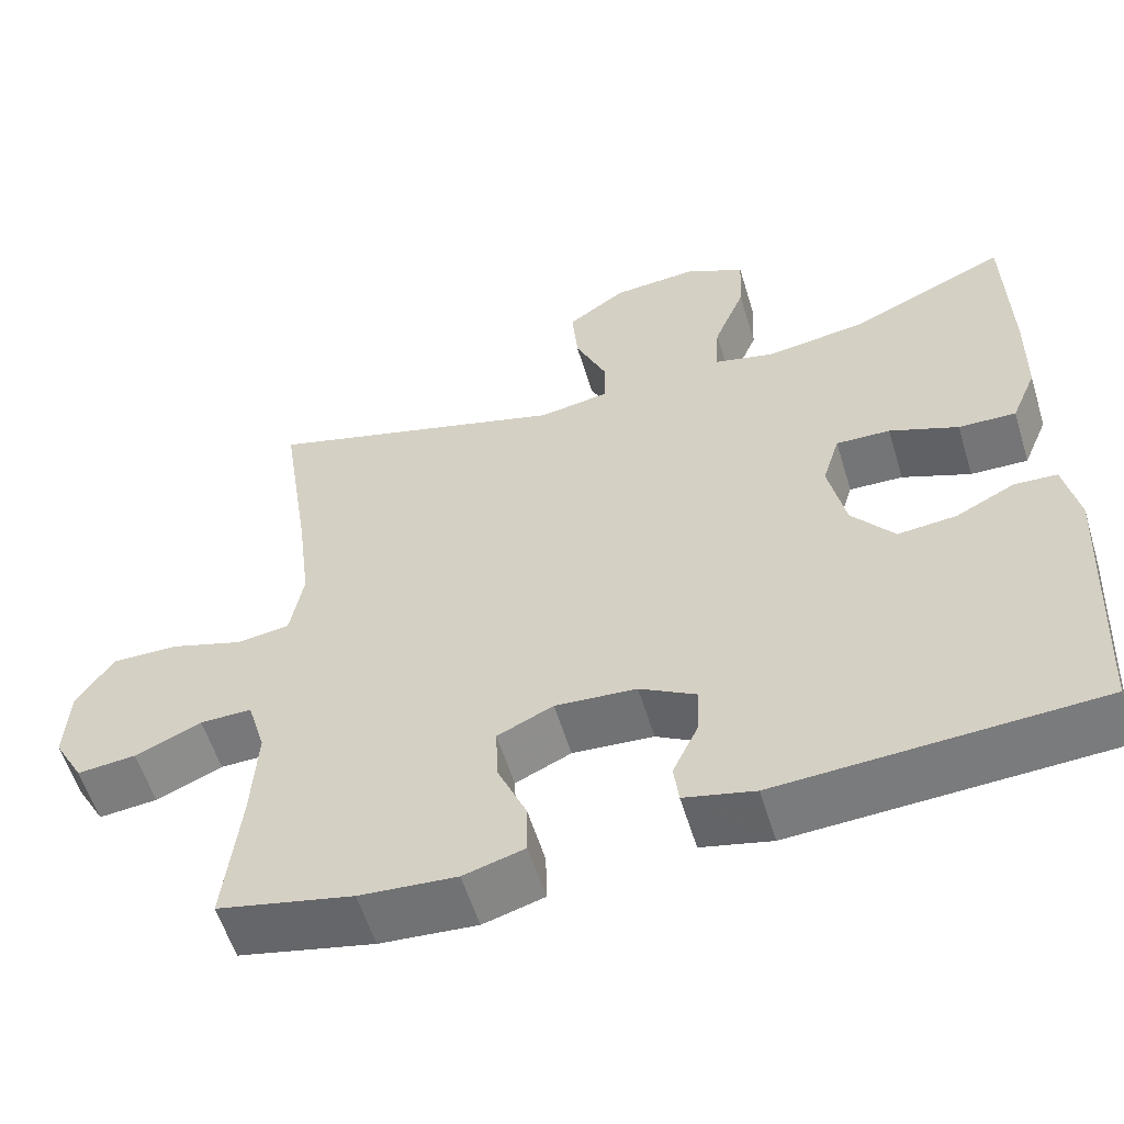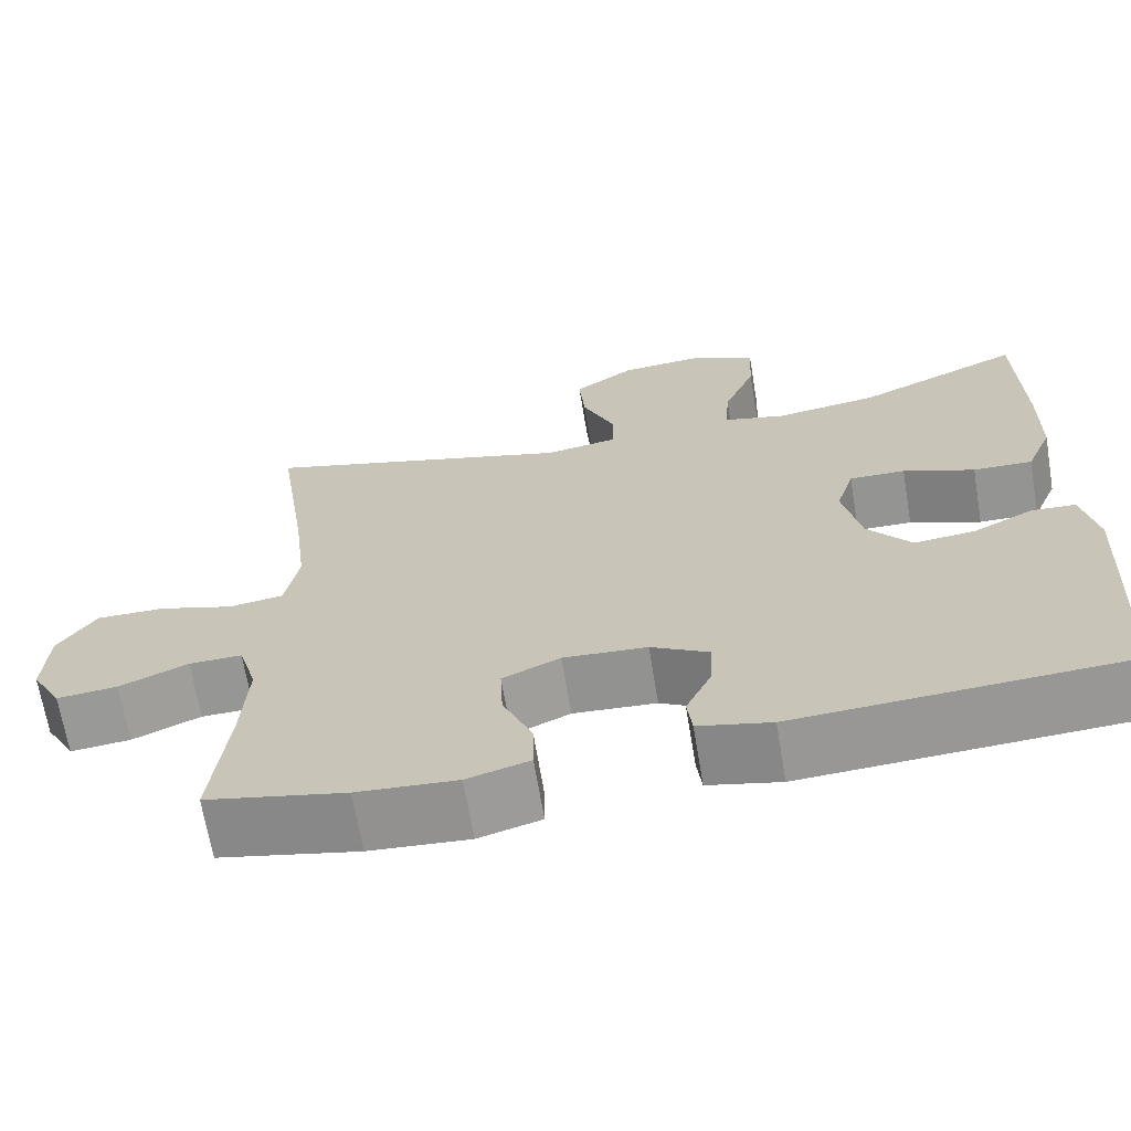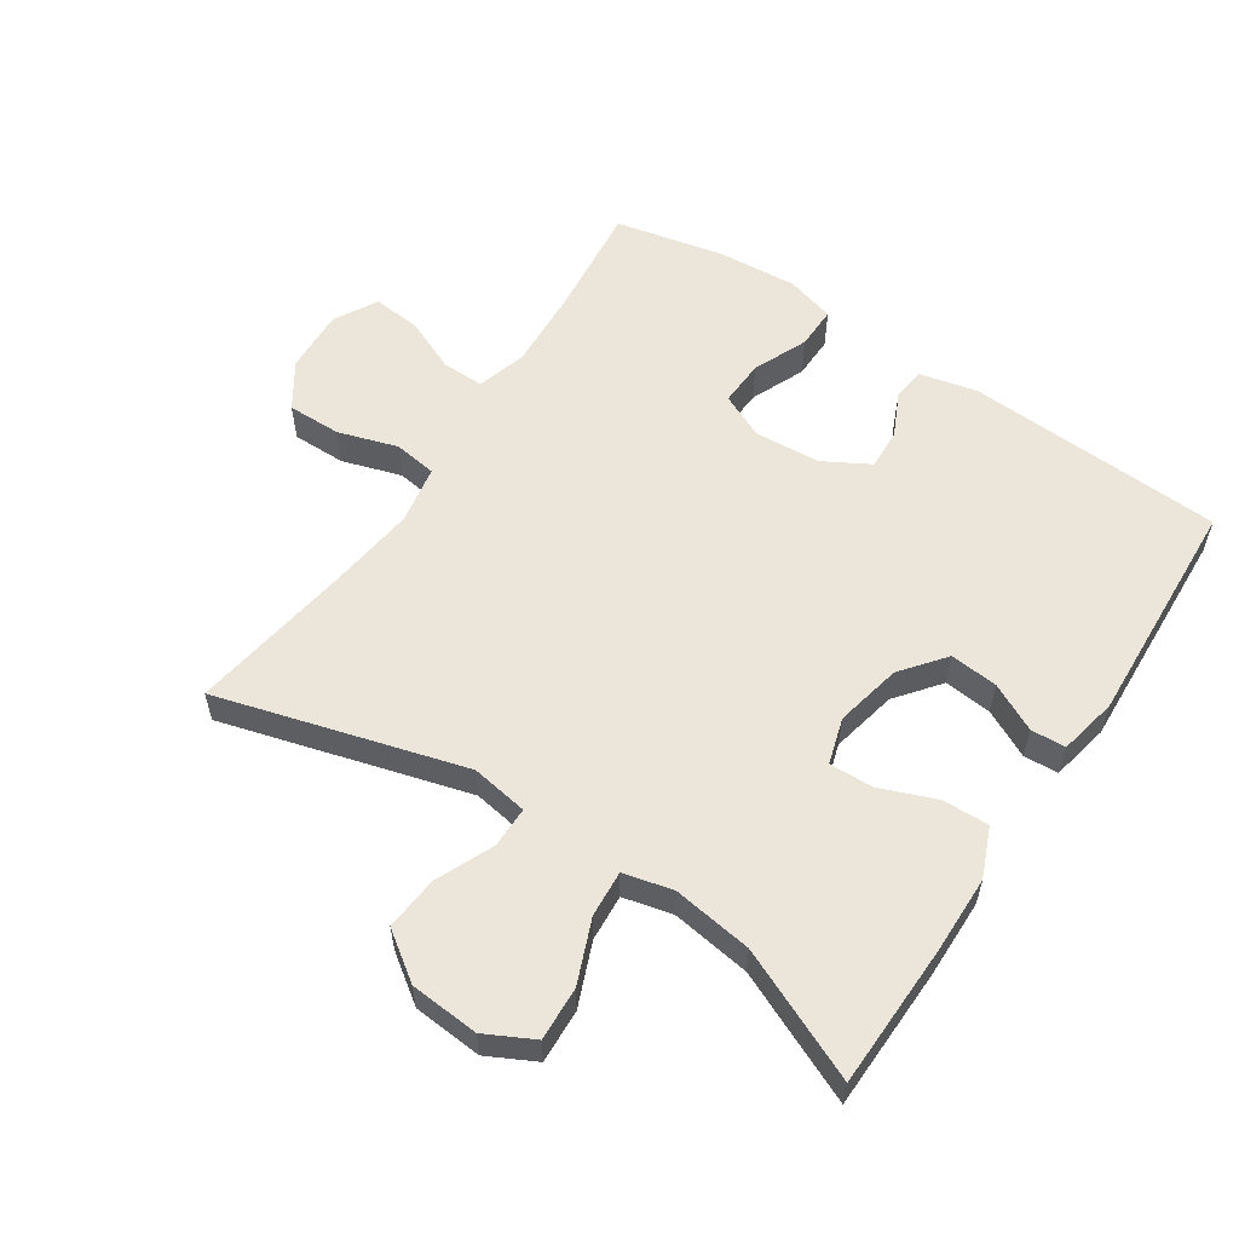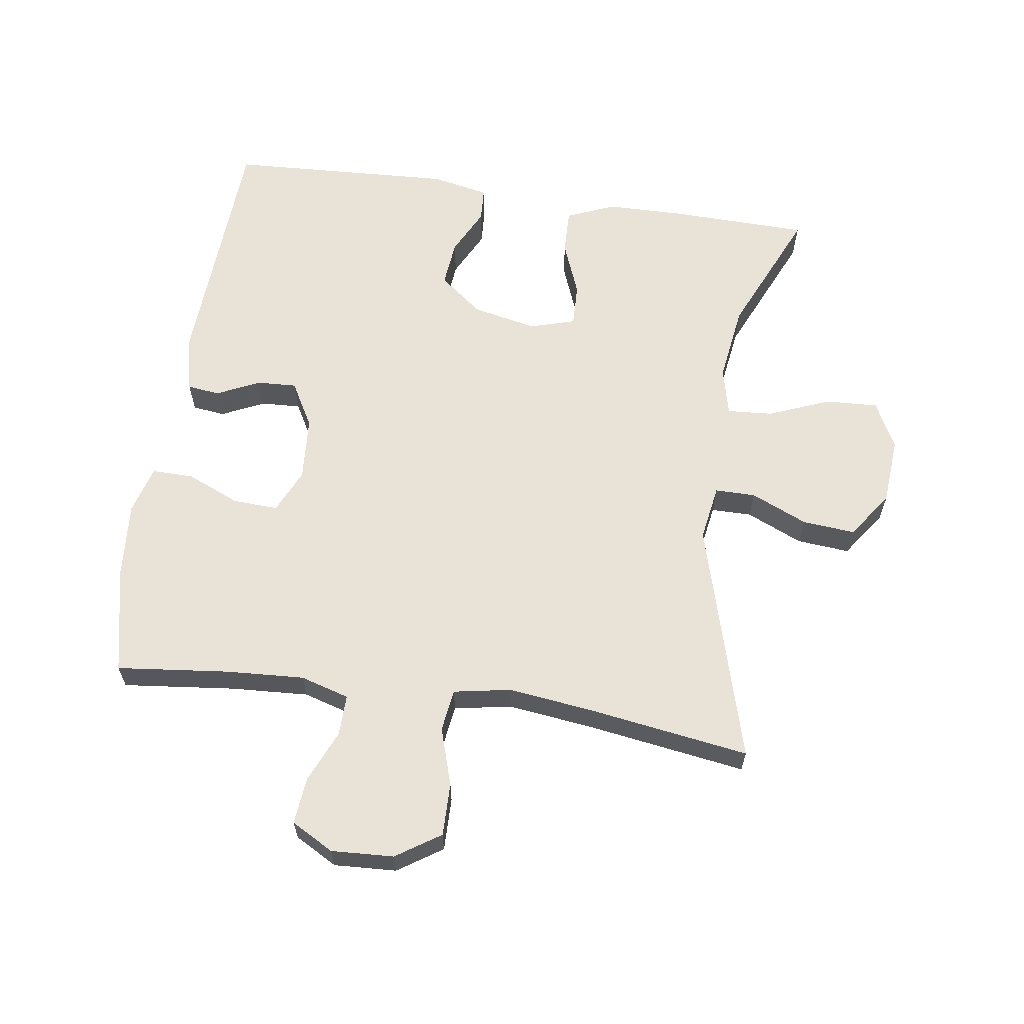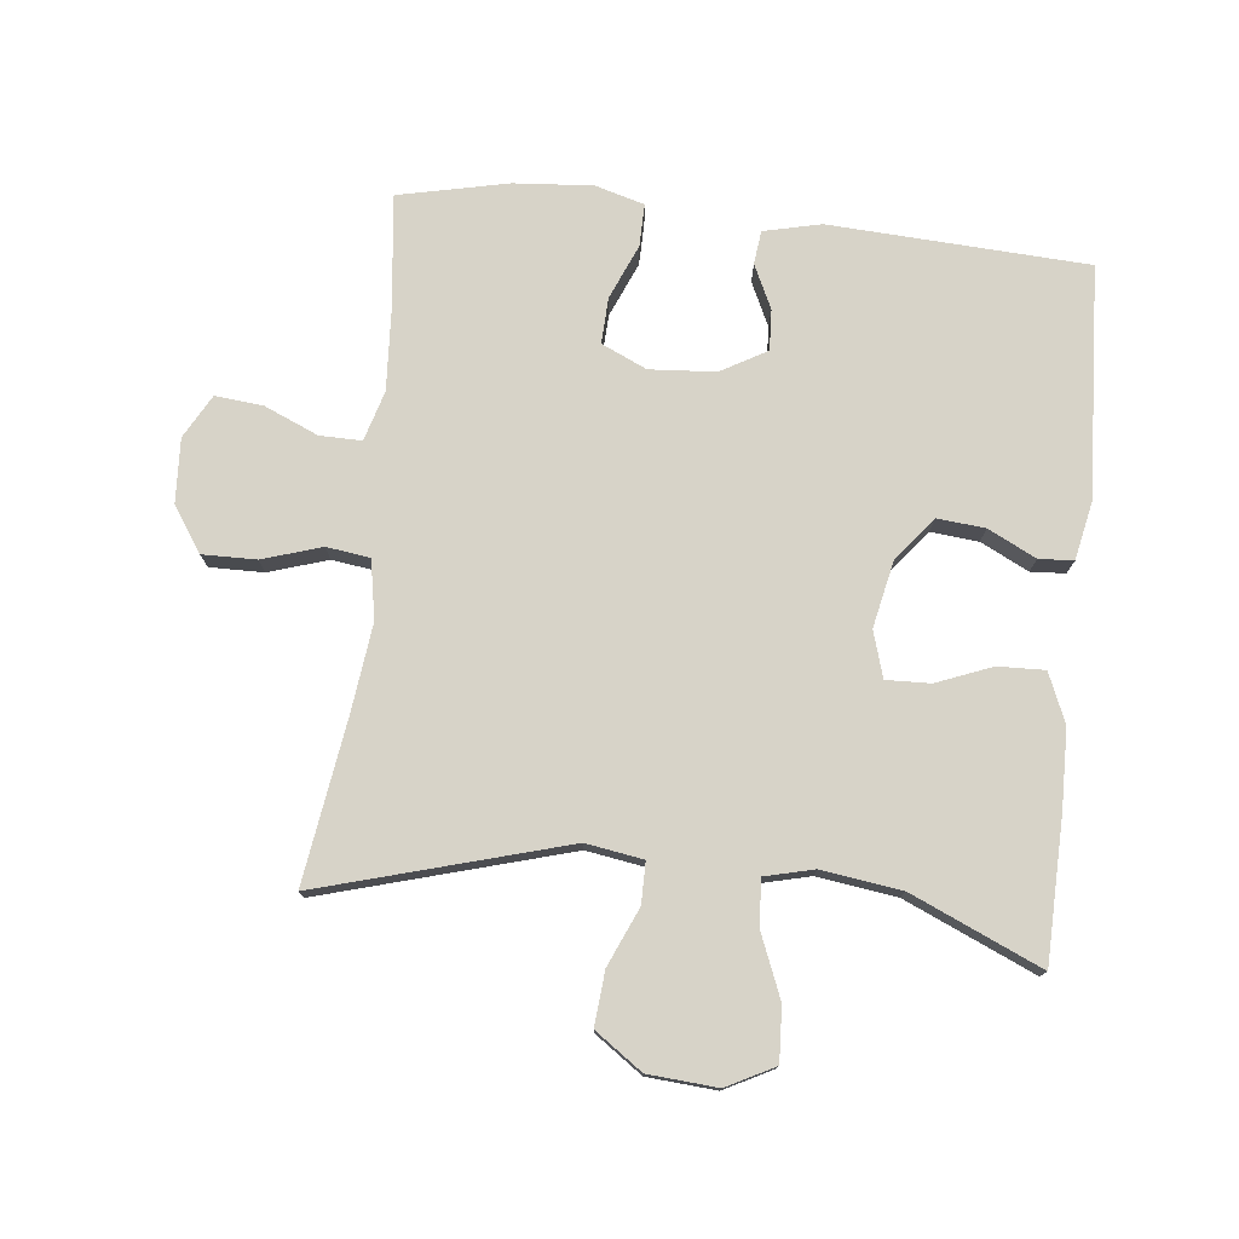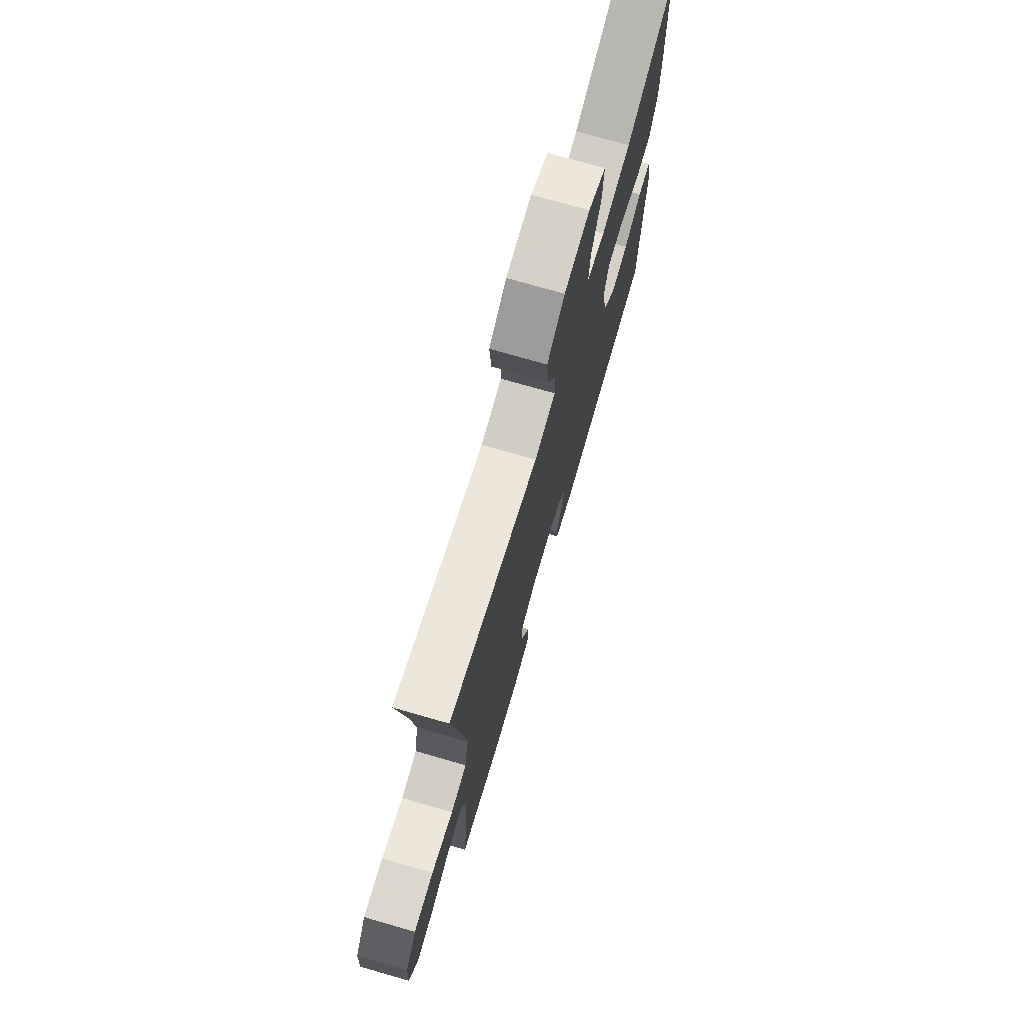
<metadata>
{"format":"obj","ext":"obj","renderer":"f3d","projection":"perspective","resolution":1024,"background":"white","views":[{"elev":-57.2,"azim":16.9,"up":"+Z"},{"elev":-67.5,"azim":9.5,"up":"+Z"},{"elev":57.3,"azim":33.6,"up":"+Y"},{"elev":62.5,"azim":-81.7,"up":"+Y"},{"elev":76.5,"azim":6.1,"up":"+Y"},{"elev":73.9,"azim":-73.9,"up":"+Z"}]}
</metadata>
<code>
v 0.5 0.07 -0.5
v 0.112 0.07 -0.521
v 0.026 0.07 -0.501
v 0.02 0.07 -0.451
v 0.051 0.07 -0.385
v 0.054 0.07 -0.324
v -0.015 0.07 -0.285
v -0.114 0.07 -0.278
v -0.182 0.07 -0.309
v -0.179 0.07 -0.378
v -0.144 0.07 -0.46
v -0.143 0.07 -0.524
v -0.217 0.07 -0.545
v -0.335 0.07 -0.536
v -0.5 0.07 -0.5
v -0.481 0.07 -0.327
v -0.474 0.07 -0.207
v -0.496 0.07 -0.132
v -0.559 0.07 -0.133
v -0.64 0.07 -0.168
v -0.712 0.07 -0.175
v -0.748 0.07 -0.11
v -0.743 0.07 -0.014
v -0.698 0.07 0.054
v -0.617 0.07 0.053
v -0.528 0.07 0.025
v -0.463 0.07 0.034
v -0.447 0.07 0.122
v -0.463 0.07 0.253
v -0.5 0.07 0.5
v -0.13 0.07 0.395
v -0.044 0.07 0.409
v -0.044 0.07 0.471
v -0.082 0.07 0.558
v -0.089 0.07 0.639
v -0.018 0.07 0.689
v 0.086 0.07 0.697
v 0.158 0.07 0.66
v 0.154 0.07 0.579
v 0.116 0.07 0.485
v 0.111 0.07 0.415
v 0.185 0.07 0.397
v 0.305 0.07 0.414
v 0.5 0.07 0.5
v 0.505 0.07 0.285
v 0.503 0.07 0.167
v 0.472 0.07 0.093
v 0.402 0.07 0.095
v 0.318 0.07 0.128
v 0.252 0.07 0.13
v 0.231 0.07 0.061
v 0.252 0.07 -0.039
v 0.304 0.07 -0.105
v 0.376 0.07 -0.098
v 0.448 0.07 -0.062
v 0.5 0.07 -0.065
v 0.518 0.07 -0.153
v 0.5 0 -0.5
v 0.112 0 -0.521
v 0.026 0 -0.501
v 0.02 0 -0.451
v 0.051 0 -0.385
v 0.054 0 -0.324
v -0.015 0 -0.285
v -0.114 0 -0.278
v -0.182 0 -0.309
v -0.179 0 -0.378
v -0.144 0 -0.46
v -0.143 0 -0.524
v -0.217 0 -0.545
v -0.335 0 -0.536
v -0.5 0 -0.5
v -0.481 0 -0.327
v -0.474 0 -0.207
v -0.496 0 -0.132
v -0.559 0 -0.133
v -0.64 0 -0.168
v -0.712 0 -0.175
v -0.748 0 -0.11
v -0.743 0 -0.014
v -0.698 0 0.054
v -0.617 0 0.053
v -0.528 0 0.025
v -0.463 0 0.034
v -0.447 0 0.122
v -0.463 0 0.253
v -0.5 0 0.5
v -0.13 0 0.395
v -0.044 0 0.409
v -0.044 0 0.471
v -0.082 0 0.558
v -0.089 0 0.639
v -0.018 0 0.689
v 0.086 0 0.697
v 0.158 0 0.66
v 0.154 0 0.579
v 0.116 0 0.485
v 0.111 0 0.415
v 0.185 0 0.397
v 0.305 0 0.414
v 0.5 0 0.5
v 0.505 0 0.285
v 0.503 0 0.167
v 0.472 0 0.093
v 0.402 0 0.095
v 0.318 0 0.128
v 0.252 0 0.13
v 0.231 0 0.061
v 0.252 0 -0.039
v 0.304 0 -0.105
v 0.376 0 -0.098
v 0.448 0 -0.062
v 0.5 0 -0.065
v 0.518 0 -0.153
f 3 4 5
f 2 3 5
f 1 2 5
f 57 1 5
f 56 57 5
f 55 56 5
f 54 55 5
f 53 54 5 6
f 52 53 6 7
f 51 52 7 8
f 50 51 8 9
f 47 48 49
f 46 47 49
f 45 46 49
f 44 45 49
f 43 44 49
f 42 43 49 50
f 41 42 50 9
f 38 39 40
f 37 38 40
f 36 37 40
f 35 36 40
f 34 35 40
f 33 34 40
f 32 33 40 41
f 31 32 41 9
f 29 30 31 9
f 24 25 26
f 23 24 26
f 22 23 26
f 21 22 26
f 20 21 26
f 19 20 26
f 18 19 26 27
f 17 18 27
f 14 15 16
f 13 14 16
f 12 13 16
f 11 12 16
f 10 11 16
f 10 16 17
f 28 29 9 10
f 10 17 27 28
f 62 61 60
f 62 60 59
f 62 59 58
f 62 58 114
f 62 114 113
f 62 113 112
f 62 112 111
f 63 62 111 110
f 64 63 110 109
f 65 64 109 108
f 66 65 108 107
f 106 105 104
f 106 104 103
f 106 103 102
f 106 102 101
f 106 101 100
f 107 106 100 99
f 66 107 99 98
f 97 96 95
f 97 95 94
f 97 94 93
f 97 93 92
f 97 92 91
f 97 91 90
f 98 97 90 89
f 66 98 89 88
f 66 88 87 86
f 83 82 81
f 83 81 80
f 83 80 79
f 83 79 78
f 83 78 77
f 83 77 76
f 84 83 76 75
f 84 75 74
f 73 72 71
f 73 71 70
f 73 70 69
f 73 69 68
f 73 68 67
f 74 73 67
f 67 66 86 85
f 85 84 74 67
f 1 58 59 2
f 2 59 60 3
f 3 60 61 4
f 4 61 62 5
f 5 62 63 6
f 6 63 64 7
f 7 64 65 8
f 8 65 66 9
f 9 66 67 10
f 10 67 68 11
f 11 68 69 12
f 12 69 70 13
f 13 70 71 14
f 14 71 72 15
f 15 72 73 16
f 16 73 74 17
f 17 74 75 18
f 18 75 76 19
f 19 76 77 20
f 20 77 78 21
f 21 78 79 22
f 22 79 80 23
f 23 80 81 24
f 24 81 82 25
f 25 82 83 26
f 26 83 84 27
f 27 84 85 28
f 28 85 86 29
f 29 86 87 30
f 30 87 88 31
f 31 88 89 32
f 32 89 90 33
f 33 90 91 34
f 34 91 92 35
f 35 92 93 36
f 36 93 94 37
f 37 94 95 38
f 38 95 96 39
f 39 96 97 40
f 40 97 98 41
f 41 98 99 42
f 42 99 100 43
f 43 100 101 44
f 44 101 102 45
f 45 102 103 46
f 46 103 104 47
f 47 104 105 48
f 48 105 106 49
f 49 106 107 50
f 50 107 108 51
f 51 108 109 52
f 52 109 110 53
f 53 110 111 54
f 54 111 112 55
f 55 112 113 56
f 56 113 114 57
f 57 114 58 1

</code>
